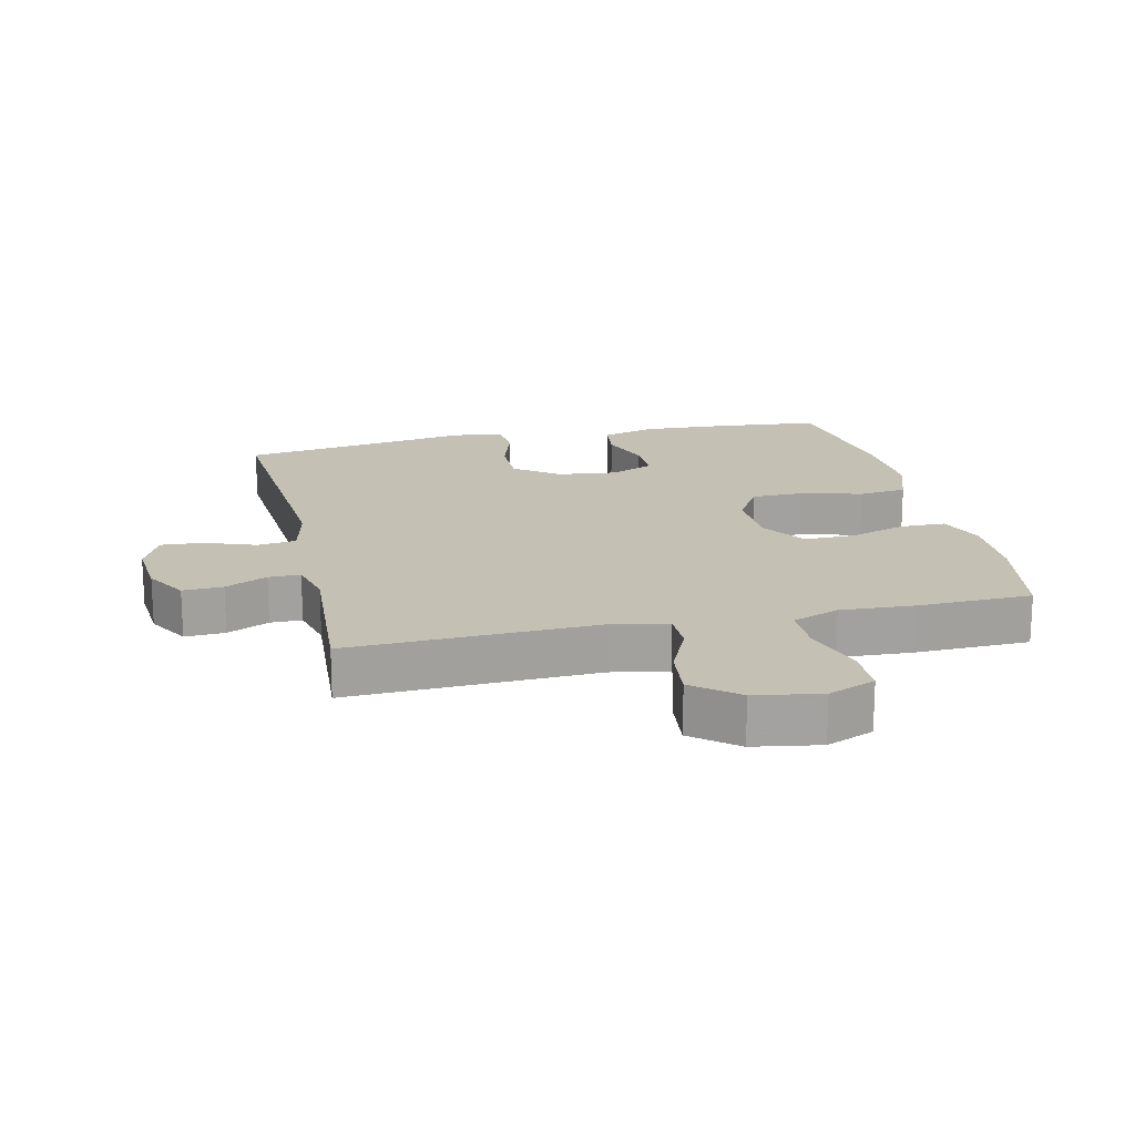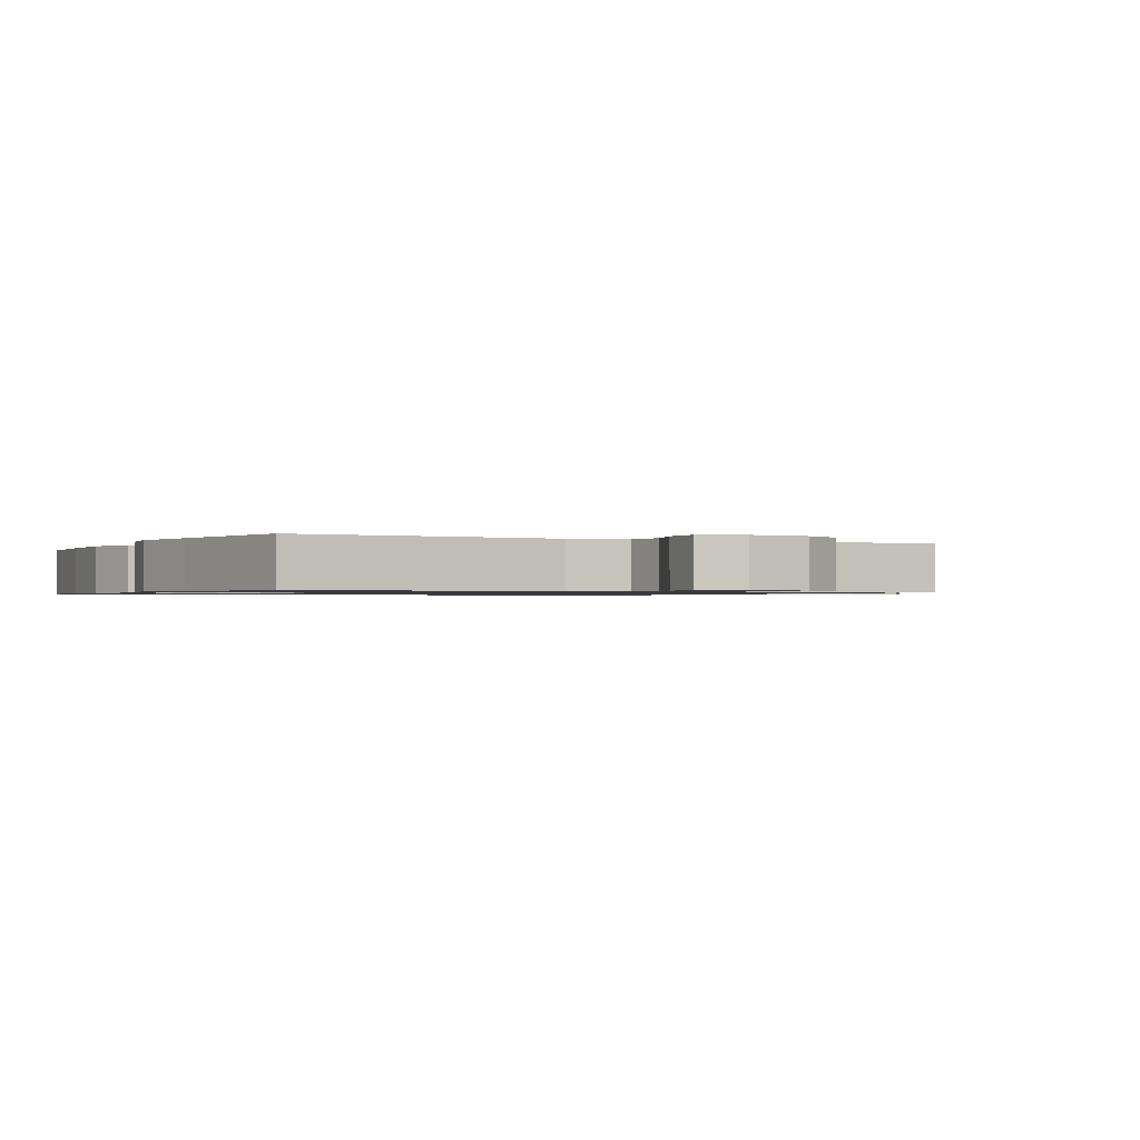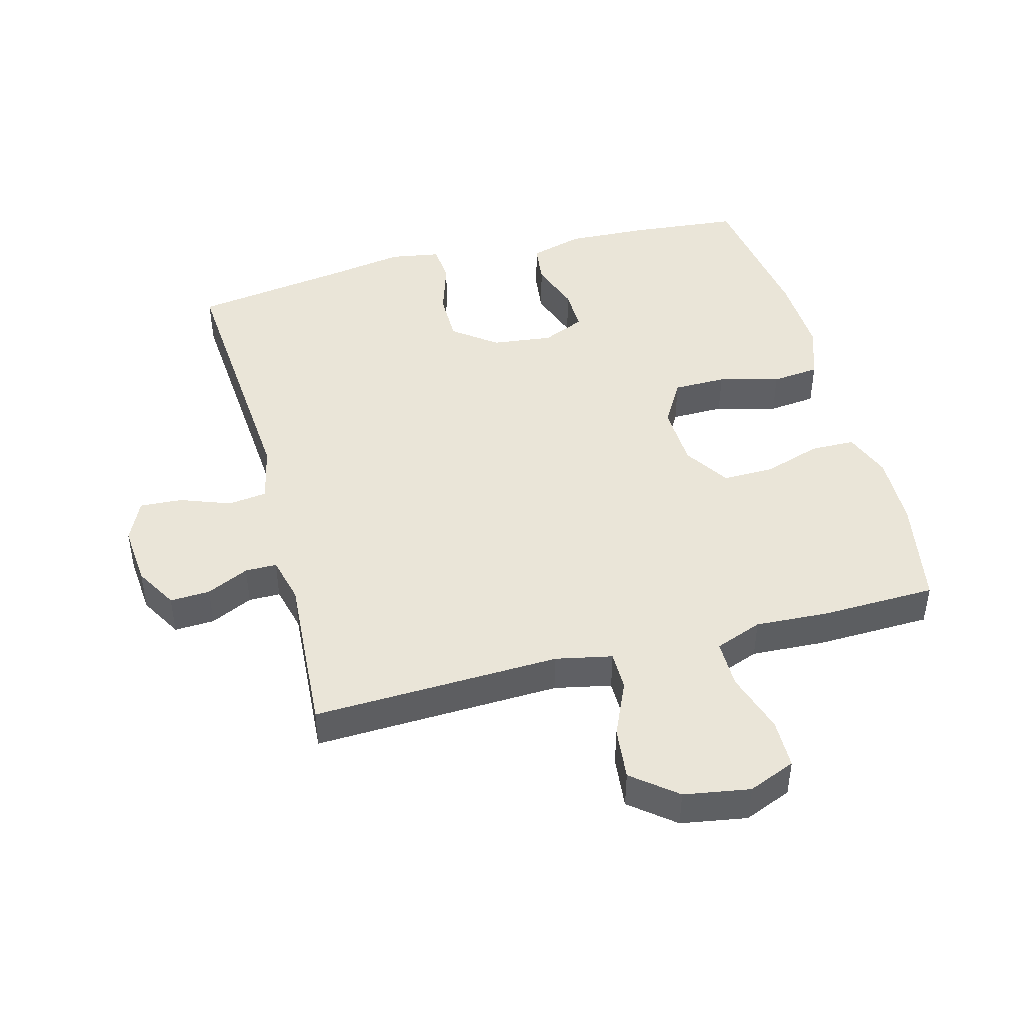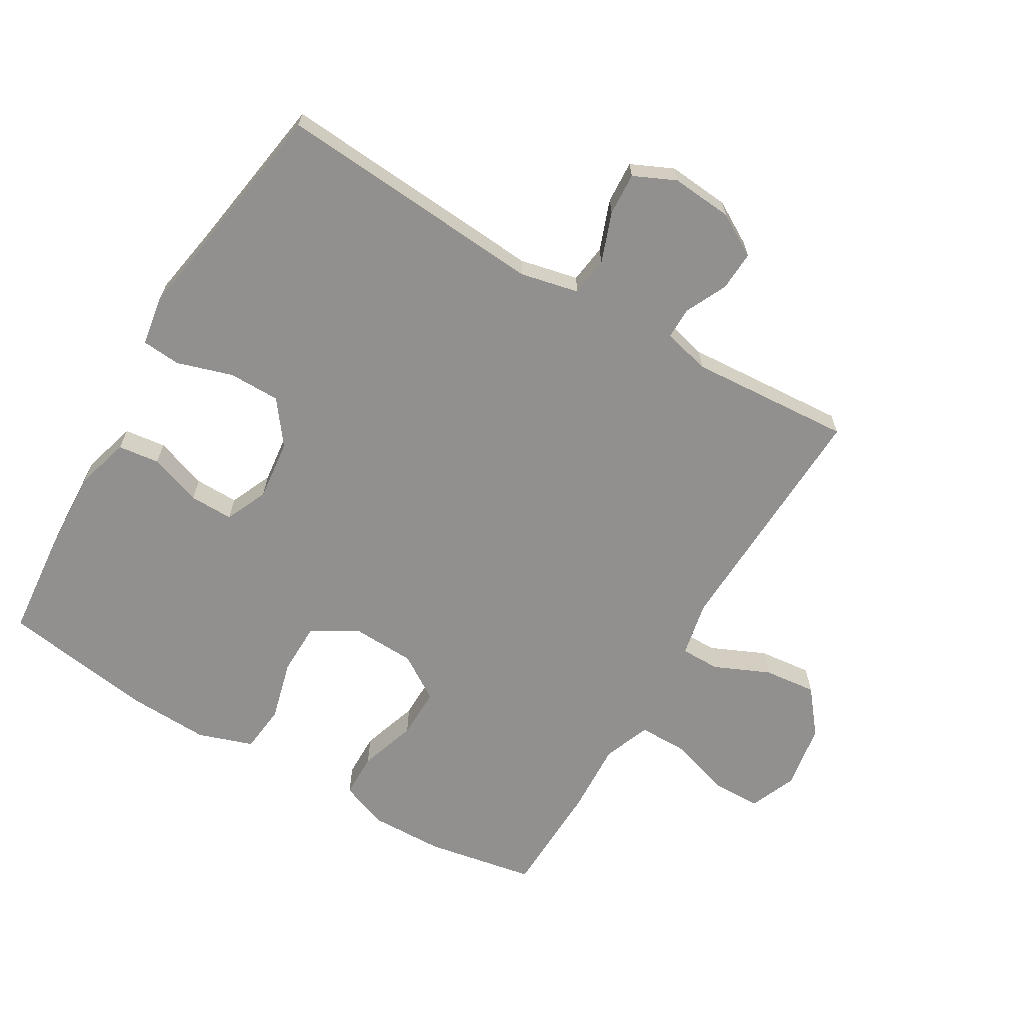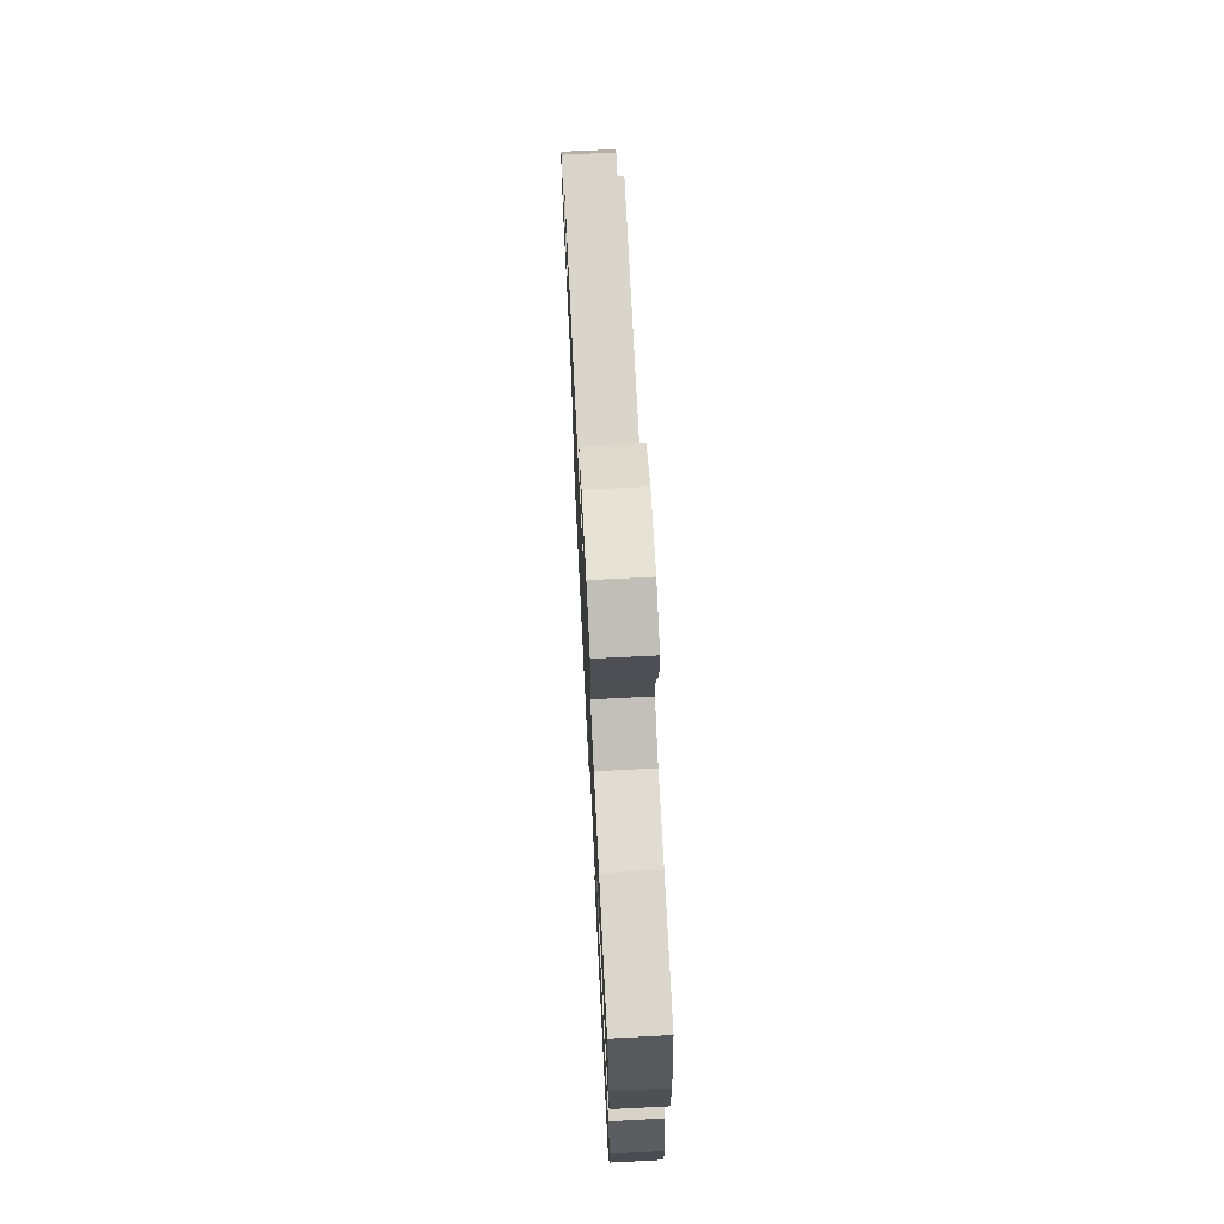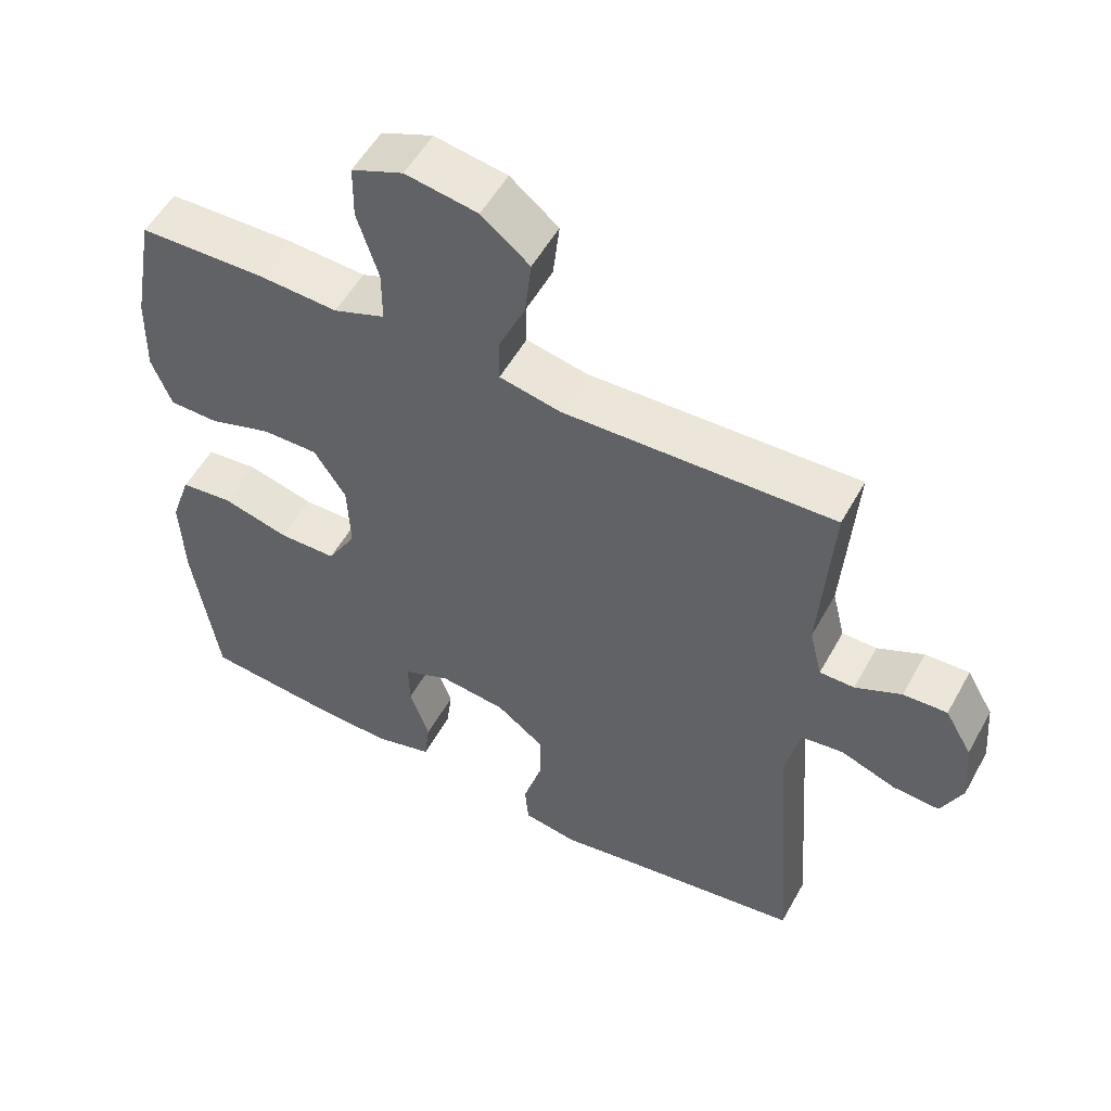
<metadata>
{"format":"obj","ext":"obj","renderer":"f3d","projection":"perspective","resolution":1024,"background":"white","views":[{"elev":18.0,"azim":-12.8,"up":"+Y"},{"elev":-0.9,"azim":-117.6,"up":"+Y"},{"elev":45.0,"azim":-14.9,"up":"+Y"},{"elev":-65.7,"azim":-120.6,"up":"+Y"},{"elev":72.2,"azim":87.1,"up":"+Z"},{"elev":53.9,"azim":-151.5,"up":"+Z"}]}
</metadata>
<code>
v 0.5 0.07 -0.5
v 0.333 0.07 -0.516
v 0.206 0.07 -0.522
v 0.122 0.07 -0.498
v 0.114 0.07 -0.434
v 0.142 0.07 -0.353
v 0.143 0.07 -0.285
v 0.077 0.07 -0.256
v -0.017 0.07 -0.267
v -0.084 0.07 -0.318
v -0.084 0.07 -0.398
v -0.057 0.07 -0.484
v -0.062 0.07 -0.544
v -0.14 0.07 -0.557
v -0.258 0.07 -0.537
v -0.5 0.07 -0.5
v -0.469 0.07 -0.081
v -0.489 0.07 0.009
v -0.549 0.07 0.017
v -0.627 0.07 -0.012
v -0.693 0.07 -0.016
v -0.723 0.07 0.049
v -0.715 0.07 0.144
v -0.677 0.07 0.21
v -0.615 0.07 0.207
v -0.55 0.07 0.176
v -0.501 0.07 0.176
v -0.483 0.07 0.249
v -0.5 0.07 0.5
v -0.118 0.07 0.486
v -0.031 0.07 0.504
v -0.031 0.07 0.565
v -0.069 0.07 0.65
v -0.078 0.07 0.732
v -0.01 0.07 0.787
v 0.092 0.07 0.804
v 0.165 0.07 0.774
v 0.166 0.07 0.697
v 0.136 0.07 0.602
v 0.136 0.07 0.527
v 0.209 0.07 0.499
v 0.323 0.07 0.505
v 0.5 0.07 0.5
v 0.531 0.07 0.331
v 0.534 0.07 0.216
v 0.506 0.07 0.143
v 0.437 0.07 0.142
v 0.348 0.07 0.171
v 0.269 0.07 0.172
v 0.224 0.07 0.102
v 0.22 0.07 0.003
v 0.261 0.07 -0.067
v 0.343 0.07 -0.068
v 0.437 0.07 -0.043
v 0.511 0.07 -0.051
v 0.54 0.07 -0.136
v 0.535 0.07 -0.264
v 0.5 0 -0.5
v 0.333 0 -0.516
v 0.206 0 -0.522
v 0.122 0 -0.498
v 0.114 0 -0.434
v 0.142 0 -0.353
v 0.143 0 -0.285
v 0.077 0 -0.256
v -0.017 0 -0.267
v -0.084 0 -0.318
v -0.084 0 -0.398
v -0.057 0 -0.484
v -0.062 0 -0.544
v -0.14 0 -0.557
v -0.258 0 -0.537
v -0.5 0 -0.5
v -0.469 0 -0.081
v -0.489 0 0.009
v -0.549 0 0.017
v -0.627 0 -0.012
v -0.693 0 -0.016
v -0.723 0 0.049
v -0.715 0 0.144
v -0.677 0 0.21
v -0.615 0 0.207
v -0.55 0 0.176
v -0.501 0 0.176
v -0.483 0 0.249
v -0.5 0 0.5
v -0.118 0 0.486
v -0.031 0 0.504
v -0.031 0 0.565
v -0.069 0 0.65
v -0.078 0 0.732
v -0.01 0 0.787
v 0.092 0 0.804
v 0.165 0 0.774
v 0.166 0 0.697
v 0.136 0 0.602
v 0.136 0 0.527
v 0.209 0 0.499
v 0.323 0 0.505
v 0.5 0 0.5
v 0.531 0 0.331
v 0.534 0 0.216
v 0.506 0 0.143
v 0.437 0 0.142
v 0.348 0 0.171
v 0.269 0 0.172
v 0.224 0 0.102
v 0.22 0 0.003
v 0.261 0 -0.067
v 0.343 0 -0.068
v 0.437 0 -0.043
v 0.511 0 -0.051
v 0.54 0 -0.136
v 0.535 0 -0.264
f 4 5 6
f 3 4 6
f 2 3 6
f 1 2 6
f 57 1 6
f 56 57 6
f 55 56 6
f 54 55 6
f 53 54 6
f 52 53 6 7
f 51 52 7 8
f 50 51 8 9
f 49 50 9 10
f 46 47 48
f 45 46 48
f 44 45 48
f 43 44 48
f 42 43 48
f 41 42 48
f 40 41 48 49
f 37 38 39
f 36 37 39
f 35 36 39
f 34 35 39
f 33 34 39
f 32 33 39
f 31 32 39 40
f 40 49 10
f 31 40 10
f 30 31 10
f 24 25 26
f 23 24 26
f 22 23 26
f 21 22 26
f 20 21 26
f 19 20 26
f 18 19 26 27
f 17 18 27 28
f 15 16 17
f 15 17 28
f 14 15 28
f 13 14 28
f 12 13 28
f 11 12 28
f 28 29 30
f 11 28 30
f 10 11 30
f 63 62 61
f 63 61 60
f 63 60 59
f 63 59 58
f 63 58 114
f 63 114 113
f 63 113 112
f 63 112 111
f 63 111 110
f 64 63 110 109
f 65 64 109 108
f 66 65 108 107
f 67 66 107 106
f 105 104 103
f 105 103 102
f 105 102 101
f 105 101 100
f 105 100 99
f 105 99 98
f 106 105 98 97
f 96 95 94
f 96 94 93
f 96 93 92
f 96 92 91
f 96 91 90
f 96 90 89
f 97 96 89 88
f 67 106 97
f 67 97 88
f 67 88 87
f 83 82 81
f 83 81 80
f 83 80 79
f 83 79 78
f 83 78 77
f 83 77 76
f 84 83 76 75
f 85 84 75 74
f 74 73 72
f 85 74 72
f 85 72 71
f 85 71 70
f 85 70 69
f 85 69 68
f 87 86 85
f 87 85 68
f 87 68 67
f 1 58 59 2
f 2 59 60 3
f 3 60 61 4
f 4 61 62 5
f 5 62 63 6
f 6 63 64 7
f 7 64 65 8
f 8 65 66 9
f 9 66 67 10
f 10 67 68 11
f 11 68 69 12
f 12 69 70 13
f 13 70 71 14
f 14 71 72 15
f 15 72 73 16
f 16 73 74 17
f 17 74 75 18
f 18 75 76 19
f 19 76 77 20
f 20 77 78 21
f 21 78 79 22
f 22 79 80 23
f 23 80 81 24
f 24 81 82 25
f 25 82 83 26
f 26 83 84 27
f 27 84 85 28
f 28 85 86 29
f 29 86 87 30
f 30 87 88 31
f 31 88 89 32
f 32 89 90 33
f 33 90 91 34
f 34 91 92 35
f 35 92 93 36
f 36 93 94 37
f 37 94 95 38
f 38 95 96 39
f 39 96 97 40
f 40 97 98 41
f 41 98 99 42
f 42 99 100 43
f 43 100 101 44
f 44 101 102 45
f 45 102 103 46
f 46 103 104 47
f 47 104 105 48
f 48 105 106 49
f 49 106 107 50
f 50 107 108 51
f 51 108 109 52
f 52 109 110 53
f 53 110 111 54
f 54 111 112 55
f 55 112 113 56
f 56 113 114 57
f 57 114 58 1

</code>
